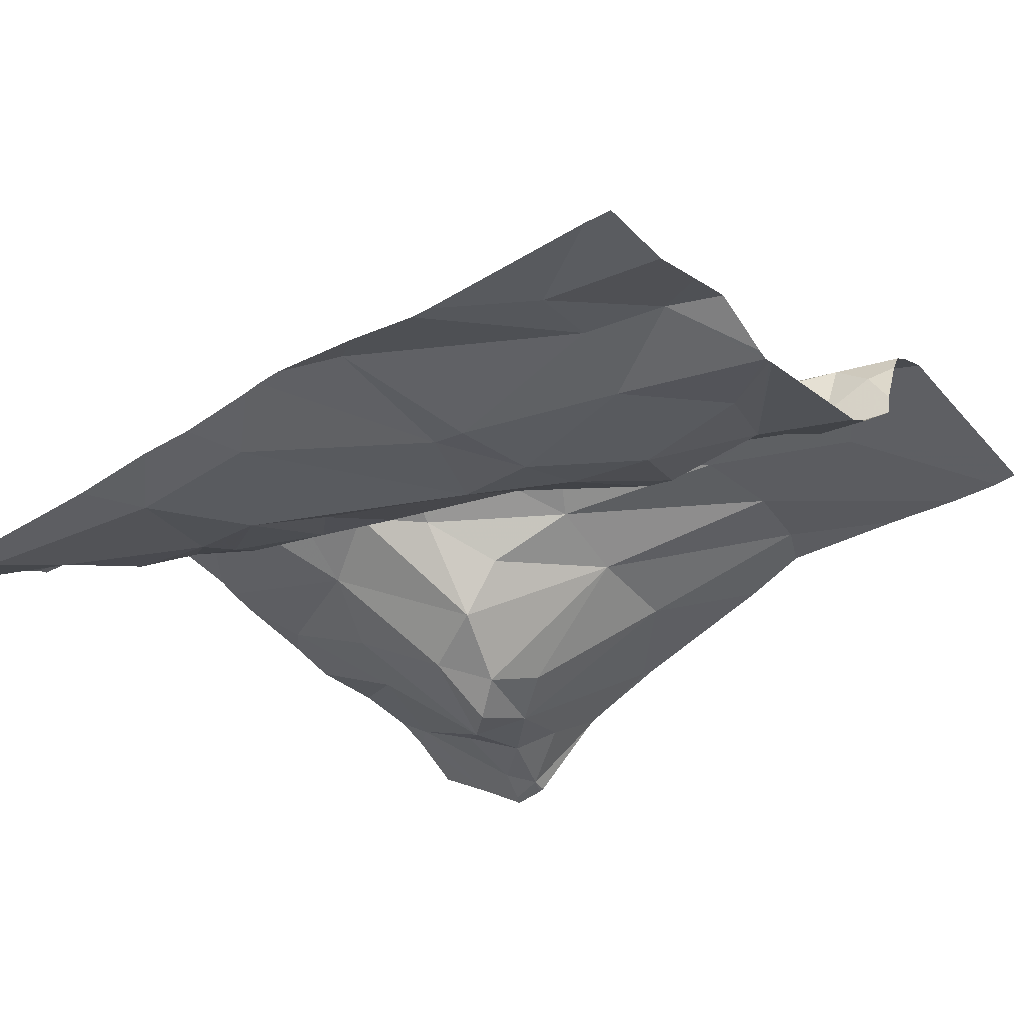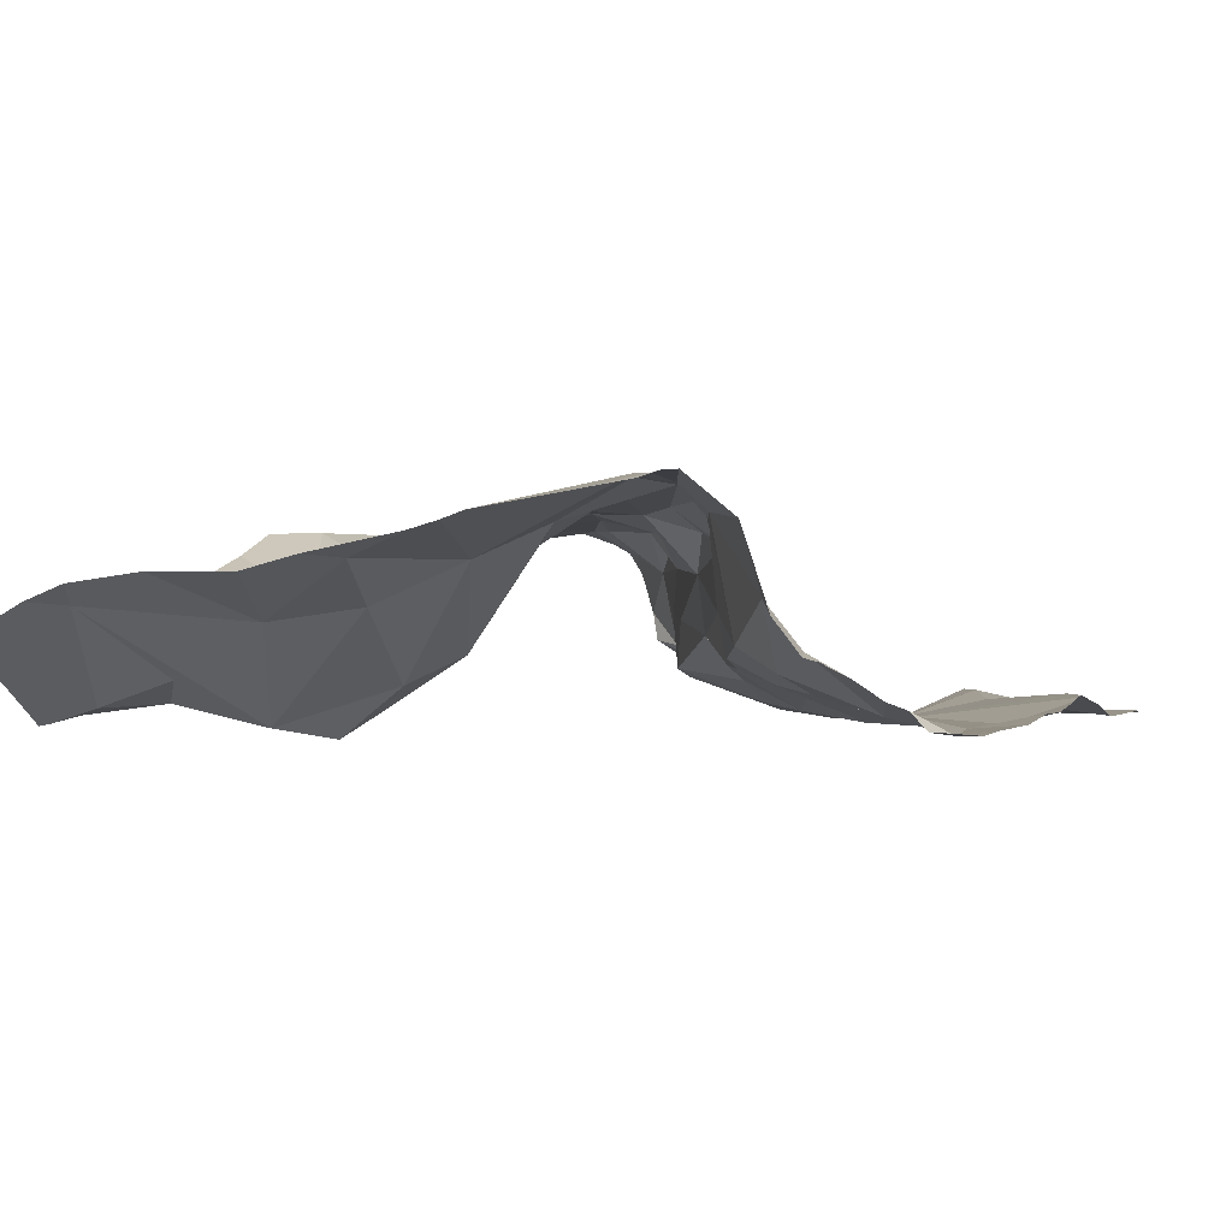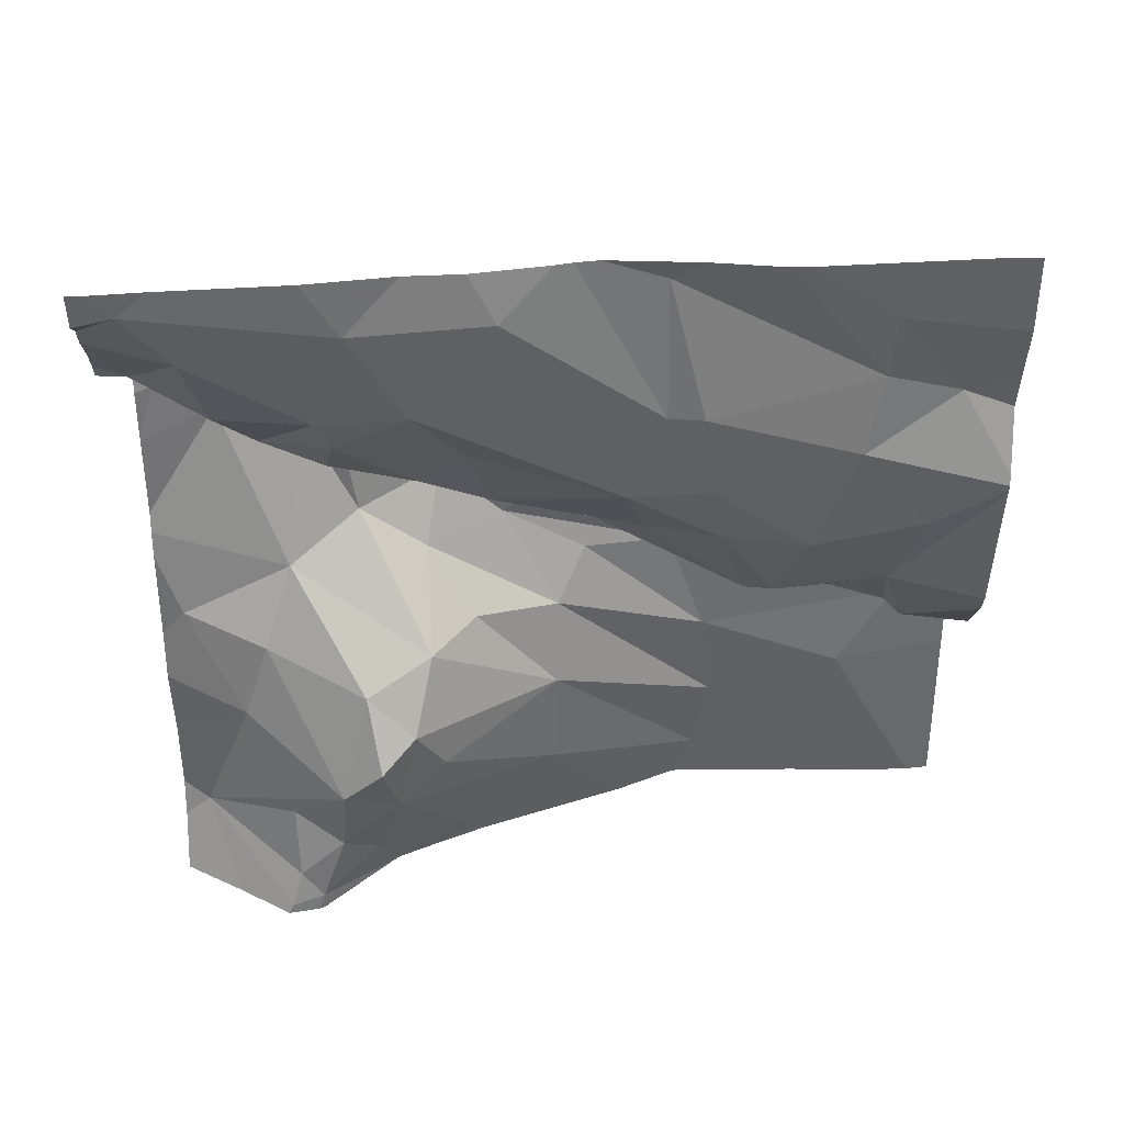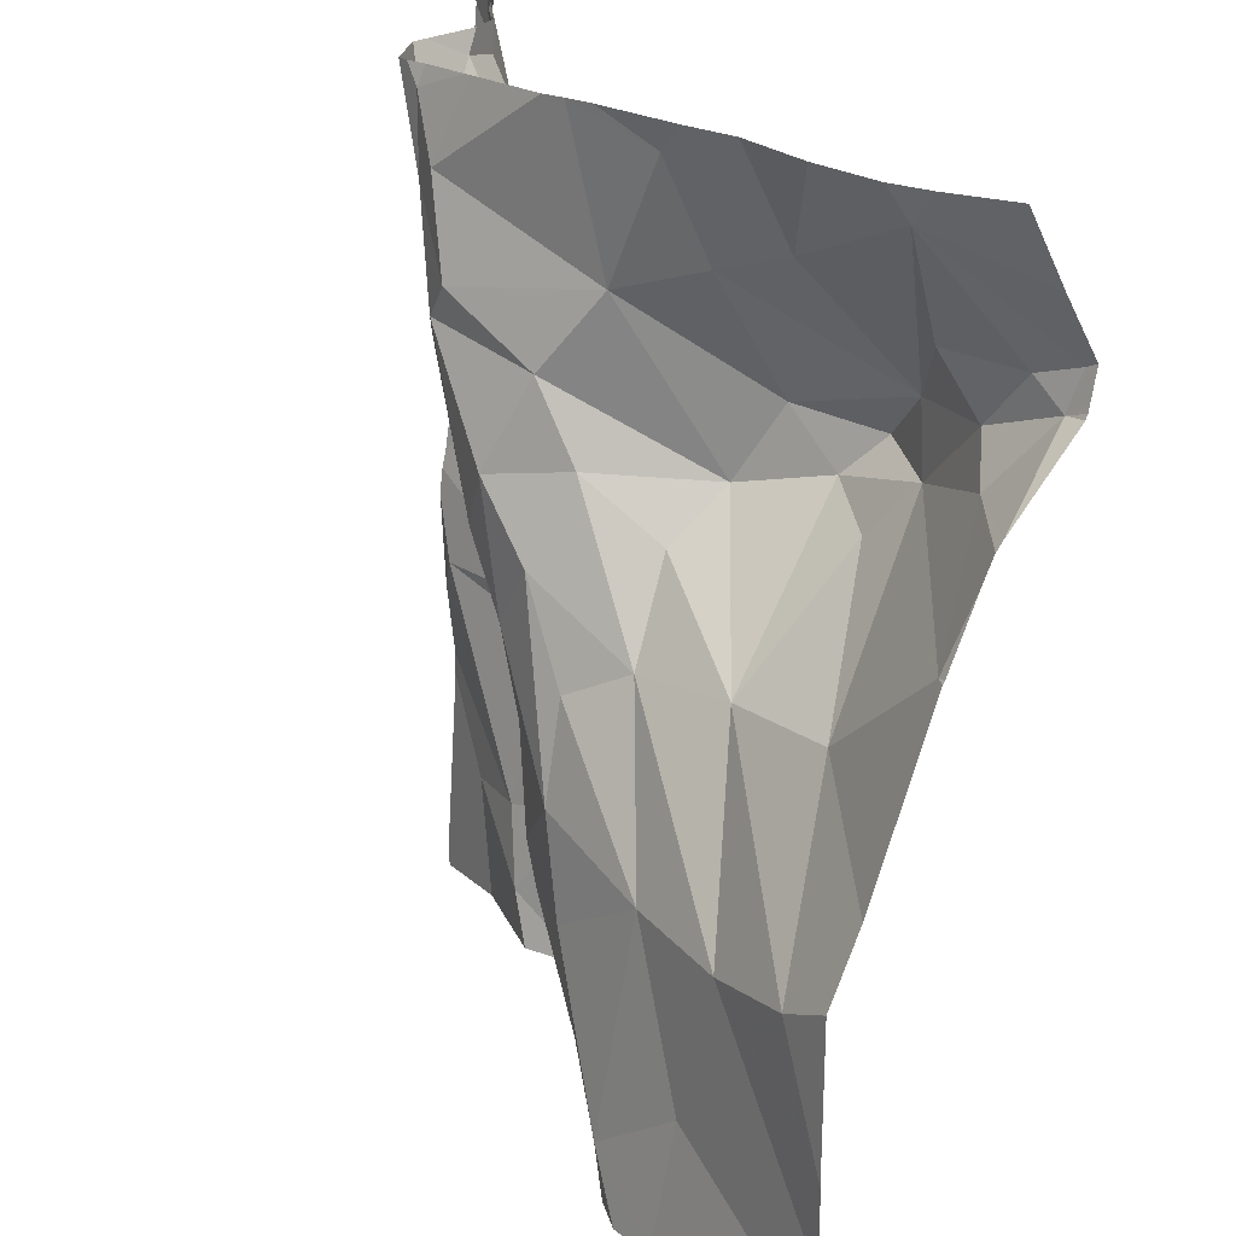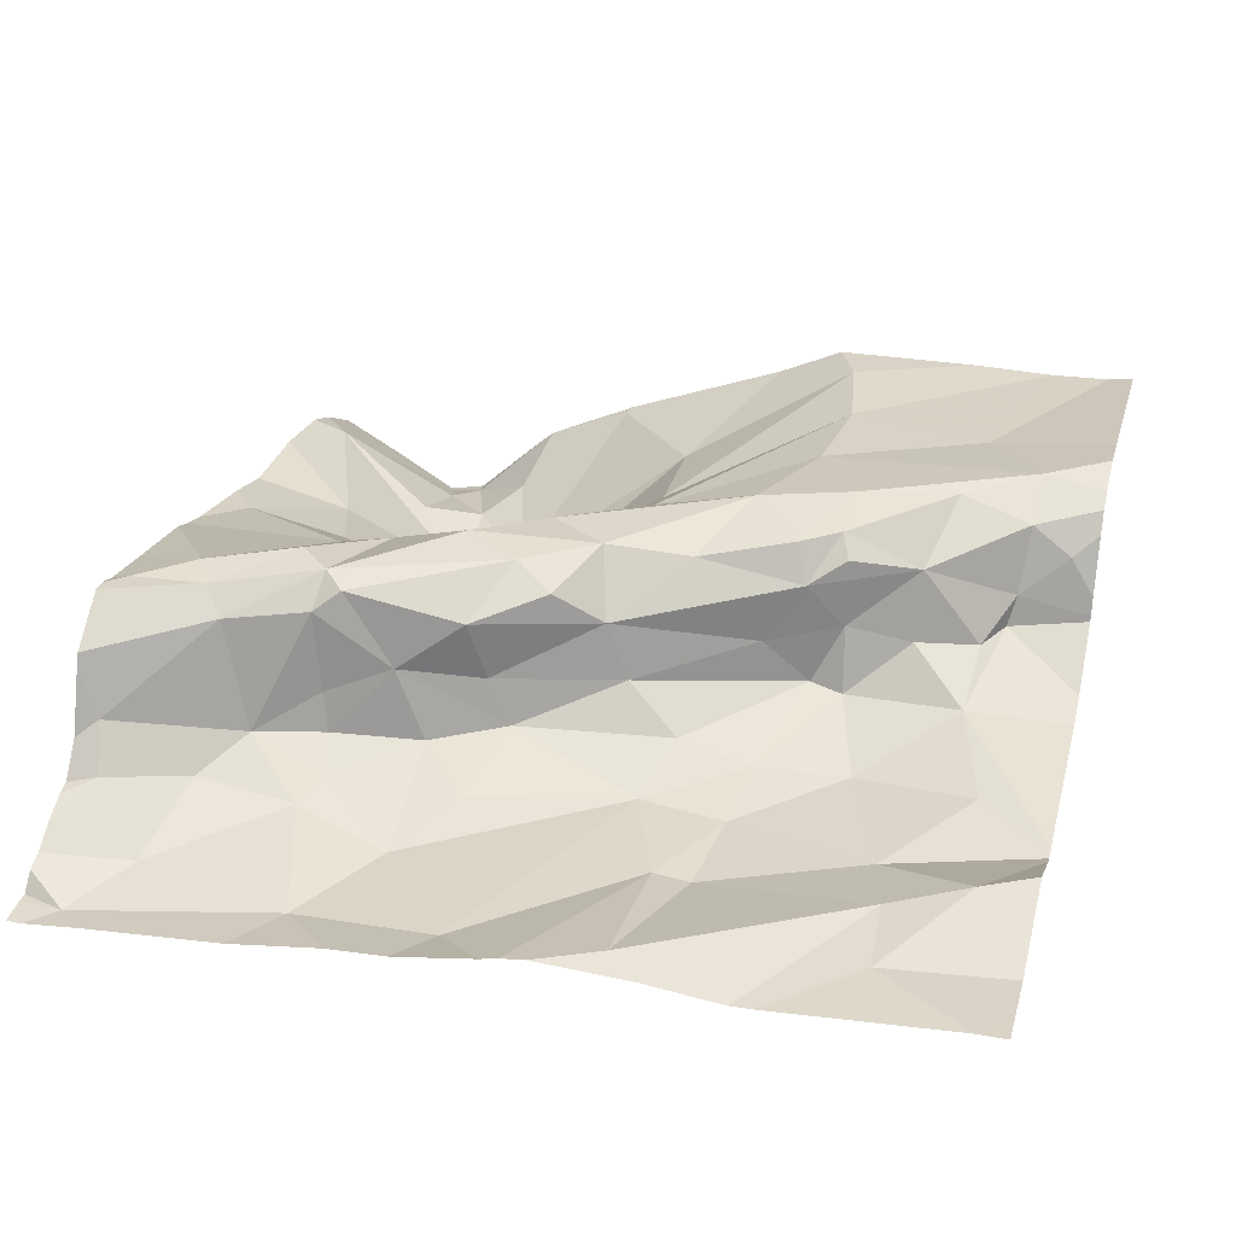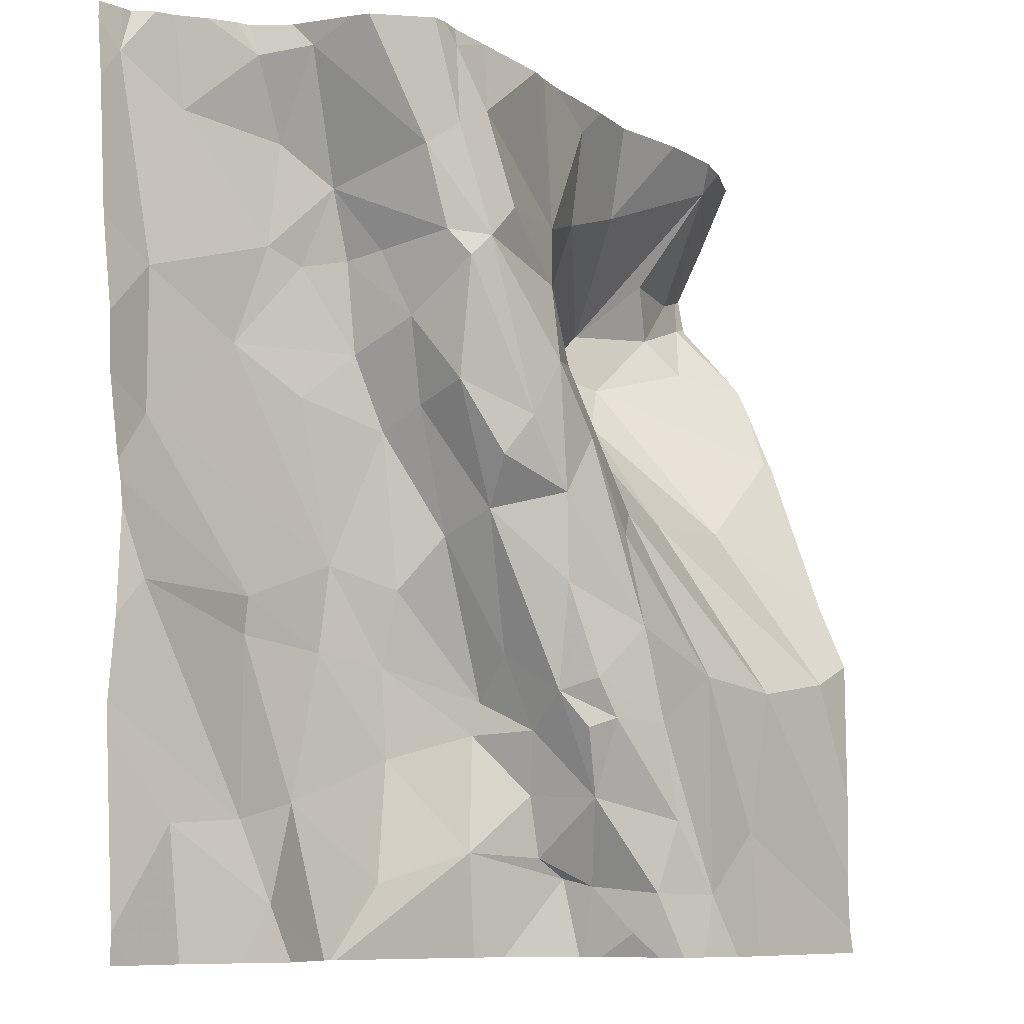
<metadata>
{"format":"obj","ext":"obj","renderer":"f3d","projection":"perspective","resolution":1024,"background":"white","views":[{"elev":-33.4,"azim":-53.2,"up":"+Z"},{"elev":-4.3,"azim":-160.6,"up":"+Z"},{"elev":-48.0,"azim":-89.5,"up":"+Z"},{"elev":22.3,"azim":57.0,"up":"+Y"},{"elev":29.2,"azim":-75.0,"up":"+Z"},{"elev":-9.0,"azim":-50.1,"up":"+Y"}]}
</metadata>
<code>
v -131.9 282.1 500.9
v -132 282 500.9
v -131.8 281.7 500.9
v -131.9 281.7 500.9
v -131.8 281.8 500.9
v -131.8 281.7 500.9
v -131.9 282 500.9
v -131.8 281.9 500.9
v -131.8 281.8 500.9
v -131.9 282 500.9
v -131.7 282 500.9
v -131.9 282 500.9
v -131.9 281.9 500.9
v -131.7 281.5 500.8
v -131.7 281.5 500.8
v -131.7 281.5 500.8
v -132 282.1 500.8
v -132 281.4 500.7
v -132 281.5 500.7
v -131.9 281.5 500.7
v -131.3 281.6 500.9
v -132.2 281.8 500.7
v -131.3 281.4 501
v -131.8 281.3 500.8
v -131.8 281.4 500.7
v -131.9 281.6 500.8
v -131.9 281.5 500.7
v -131.9 282.1 500.9
v -131.9 282.1 500.9
v -131.9 281.6 500.7
v -132 281.6 500.7
v -131.9 281.3 500.8
v -132.2 281.9 500.7
v -132.1 281.4 500.8
v -131.3 281.3 500.9
v -132.1 281.4 500.7
v -131.3 281.6 501
v -132.2 281.6 500.7
v -132 281.3 500.8
v -132 282.2 500.8
v -131.8 281.7 500.8
v -131.8 281.5 500.8
v -132.2 282.2 500.7
v -131.9 281.8 500.9
v -131.9 281.8 500.8
v -131.7 281.4 500.8
v -132 281.8 500.7
v -132 281.8 500.7
v -132.1 282.2 500.7
v -132.1 282.1 500.7
v -132.2 282.1 500.7
v -131.9 282 500.8
v -131.9 281.9 500.8
v -132 282 500.8
v -131.9 281.8 500.8
v -131.3 282 500.7
v -132.1 282.1 500.8
v -132 281.9 500.7
v -131.3 282 500.7
v -131.9 281.8 500.8
v -131.9 281.9 500.8
v -132 281.9 500.7
v -132 282.1 500.7
v -131.8 281.6 500.9
v -131.7 281.8 500.9
v -131.7 281.9 500.9
v -131.7 281.5 500.9
v -131.7 281.5 500.9
v -132.1 282.2 500.7
v -131.3 282 500.7
v -131.9 281.2 500.7
v -131.9 281.2 500.7
v -131.4 282 500.8
v -131.4 282.1 500.8
v -131.3 282 500.7
v -131.7 281.3 500.8
v -131.4 281.5 500.9
v -131.3 281.5 501
v -132 281.2 500.8
v -131.7 281.4 500.9
v -132 282.2 500.9
v -132 282.2 500.9
v -131.9 281.2 500.7
v -131.5 281.7 500.9
v -131.4 281.7 500.9
v -131.3 281.8 500.8
v -131.7 281.3 500.8
v -131.5 282 500.7
v -131.6 281.9 500.8
v -131.6 282 500.8
v -131.5 282.1 500.8
v -131.6 281.2 500.9
v -131.7 281.3 500.9
v -131.6 281.3 500.9
v -131.6 281.9 500.7
v -131.5 281.9 500.7
v -131.9 281.2 500.7
v -131.7 281.2 500.8
v -131.3 282 500.7
v -132.1 281.2 500.7
v -131.6 281.8 500.8
v -131.4 282 500.7
v -132 282.2 500.9
v -131.7 281.6 501
v -131.7 281.5 500.9
v -131.7 281.5 500.9
v -131.3 281.9 500.8
v -131.6 282.1 500.9
v -131.5 281.8 500.8
v -131.5 281.9 500.7
v -132.1 281.2 500.8
v -131.6 281.7 500.9
v -131.7 281.7 500.9
v -131.5 281.5 500.9
v -131.6 281.8 500.8
v -131.6 281.4 501
v -131.5 281.4 501
v -131.6 281.3 501
v -131.6 281.5 501
v -132.2 281.7 500.7
v -132.2 281.8 500.7
v -132.2 281.8 500.7
v -132.2 281.2 500.7
v -132.2 281.4 500.7
v -132.2 281.7 500.7
v -132.2 281.5 500.7
v -132.2 281.5 500.7
v -132.2 281.7 500.7
v -132 282.2 500.9
v -132.2 282.1 500.7
v -132.2 281.9 500.7
v -132.2 282.2 500.7
v -131.3 281.8 500.9
v -131.3 281.8 500.8
v -131.3 281.9 500.8
v -131.3 282 500.7
v -131.3 281.9 500.8
v -131.3 282.1 500.7
v -131.3 282 500.7
v -131.3 281.9 500.8
v -131.3 281.8 500.8
v -132 282.2 500.9
v -131.3 281.2 501
v -131.7 281.2 500.8
v -131.6 281.2 500.9
v -131.6 281.2 500.9
v -131.6 281.2 500.8
v -131.6 281.2 500.8
v -131.6 281.2 500.9
v -131.5 281.2 501
v -131.5 281.2 501
v -131.6 281.2 501
v -132.2 281.2 500.7
v -132.2 281.2 500.7
v -131.3 281.2 501
v -131.3 281.2 501
v -132.1 282.2 500.8
v -132.1 282.2 500.8
v -132.2 282.2 500.7
v -132.2 282.2 500.7
v -131.9 282.2 500.9
v -131.9 282.2 500.9
v -131.8 282.2 500.9
v -131.9 282.2 500.9
v -131.7 282.2 500.9
v -131.5 282.2 500.8
v -131.6 282.2 500.8
v -131.4 282.2 500.8
v -131.7 282.2 500.9
v -131.3 282.2 500.8
v -131.6 282.2 500.9
v -132.2 282.2 500.7
v -132.2 282.2 500.7
v -131.3 282.2 500.8
v -131.3 282.2 500.8
f 142 1 129
f 4 3 5
f 4 6 3
f 8 7 9
f 10 7 8
f 8 11 10
f 7 12 13
f 15 14 16
f 19 18 20
f 161 29 28
f 24 16 25
f 14 26 27
f 11 28 10
f 82 29 103
f 20 27 30
f 30 22 31
f 18 32 25
f 121 33 122
f 34 18 19
f 16 27 25
f 135 86 134
f 34 19 38
f 18 34 39
f 19 31 38
f 16 14 27
f 42 41 14
f 25 32 24
f 31 22 120
f 34 38 126
f 44 5 13
f 38 31 125
f 45 26 41
f 124 34 127
f 16 24 46
f 47 30 48
f 32 18 97
f 31 19 20
f 134 86 141
f 100 123 153
f 111 36 100
f 47 33 22
f 51 50 49
f 53 52 54
f 55 48 45
f 50 51 33
f 33 51 130
f 30 26 45
f 50 33 58
f 147 93 76
f 146 92 149
f 45 41 60
f 97 39 72
f 30 31 20
f 61 52 53
f 27 20 25
f 18 25 20
f 160 51 159
f 24 32 71
f 41 26 14
f 55 53 62
f 50 58 63
f 54 63 58
f 27 26 30
f 57 17 40
f 63 17 57
f 13 12 61
f 52 61 12
f 53 54 62
f 62 58 47
f 33 47 58
f 55 45 61
f 45 60 61
f 42 14 15
f 1 2 7
f 13 61 44
f 161 28 164
f 5 9 7
f 7 10 1
f 54 52 12
f 6 64 3
f 41 6 60
f 6 41 42
f 9 65 66
f 8 9 66
f 28 1 10
f 65 9 3
f 28 29 1
f 9 5 3
f 163 11 165
f 13 5 7
f 5 44 4
f 44 6 4
f 44 60 6
f 12 7 2
f 17 2 142
f 17 63 54
f 2 17 54
f 2 54 12
f 64 6 67
f 68 64 67
f 67 42 15
f 42 67 6
f 49 57 69
f 45 48 30
f 58 62 54
f 48 55 47
f 63 57 50
f 34 36 39
f 47 22 30
f 47 55 62
f 55 61 53
f 44 61 60
f 74 73 75
f 76 24 98
f 23 77 35
f 46 80 15
f 15 16 46
f 159 51 43
f 85 84 78
f 86 85 21
f 24 87 46
f 89 88 90
f 93 92 94
f 80 93 94
f 166 74 168
f 89 95 96
f 145 94 92
f 70 99 75
f 158 57 40
f 8 66 101
f 145 92 146
f 75 102 70
f 73 102 75
f 73 88 102
f 144 76 98
f 138 99 139
f 88 73 74
f 88 89 96
f 76 93 87
f 68 104 64
f 67 105 106
f 147 76 148
f 92 93 147
f 137 107 140
f 95 89 101
f 165 108 169
f 170 138 174
f 75 99 74
f 107 86 135
f 95 109 110
f 96 95 110
f 88 96 110
f 102 107 70
f 107 110 86
f 88 110 102
f 88 91 90
f 157 57 158
f 65 112 66
f 112 65 113
f 104 113 65
f 11 8 101
f 112 113 114
f 112 84 115
f 3 104 65
f 66 115 101
f 112 115 66
f 109 85 110
f 85 86 110
f 89 90 11
f 101 89 11
f 85 109 84
f 68 67 106
f 80 116 106
f 80 87 93
f 94 116 80
f 35 117 143
f 85 78 37
f 3 64 104
f 77 114 117
f 67 15 80
f 69 57 157
f 118 94 145
f 104 114 113
f 77 78 84
f 105 67 80
f 80 106 105
f 118 117 114
f 104 68 119
f 114 104 119
f 68 106 119
f 80 46 87
f 118 119 116
f 119 106 116
f 118 116 94
f 74 91 88
f 84 112 77
f 76 87 24
f 118 114 119
f 115 84 101
f 95 101 84
f 109 95 84
f 108 91 167
f 91 108 90
f 11 90 108
f 99 70 59
f 107 102 110
f 98 24 83
f 150 118 151
f 114 77 112
f 120 22 121
f 133 86 21
f 21 85 37
f 121 22 33
f 122 33 131
f 123 36 124
f 83 24 71
f 37 78 23
f 124 36 34
f 125 31 120
f 35 77 117
f 72 39 79
f 126 38 128
f 127 34 126
f 43 51 49
f 128 38 125
f 23 78 77
f 49 50 57
f 56 70 136
f 130 51 132
f 131 33 130
f 132 51 160
f 100 36 123
f 59 70 56
f 136 70 137
f 103 29 162
f 71 32 97
f 137 70 107
f 138 74 99
f 97 18 39
f 139 99 59
f 111 39 36
f 140 107 135
f 141 86 133
f 82 1 29
f 143 117 155
f 79 39 111
f 81 17 142
f 148 76 144
f 149 92 147
f 150 117 118
f 151 118 152
f 40 17 81
f 129 1 82
f 152 118 145
f 153 123 154
f 155 117 150
f 142 2 1
f 156 143 155
f 162 29 161
f 163 28 11
f 164 28 163
f 165 11 108
f 166 91 74
f 167 91 166
f 168 74 170
f 169 108 171
f 170 74 138
f 171 108 167
f 172 132 160
f 173 132 172
f 174 138 175

</code>
